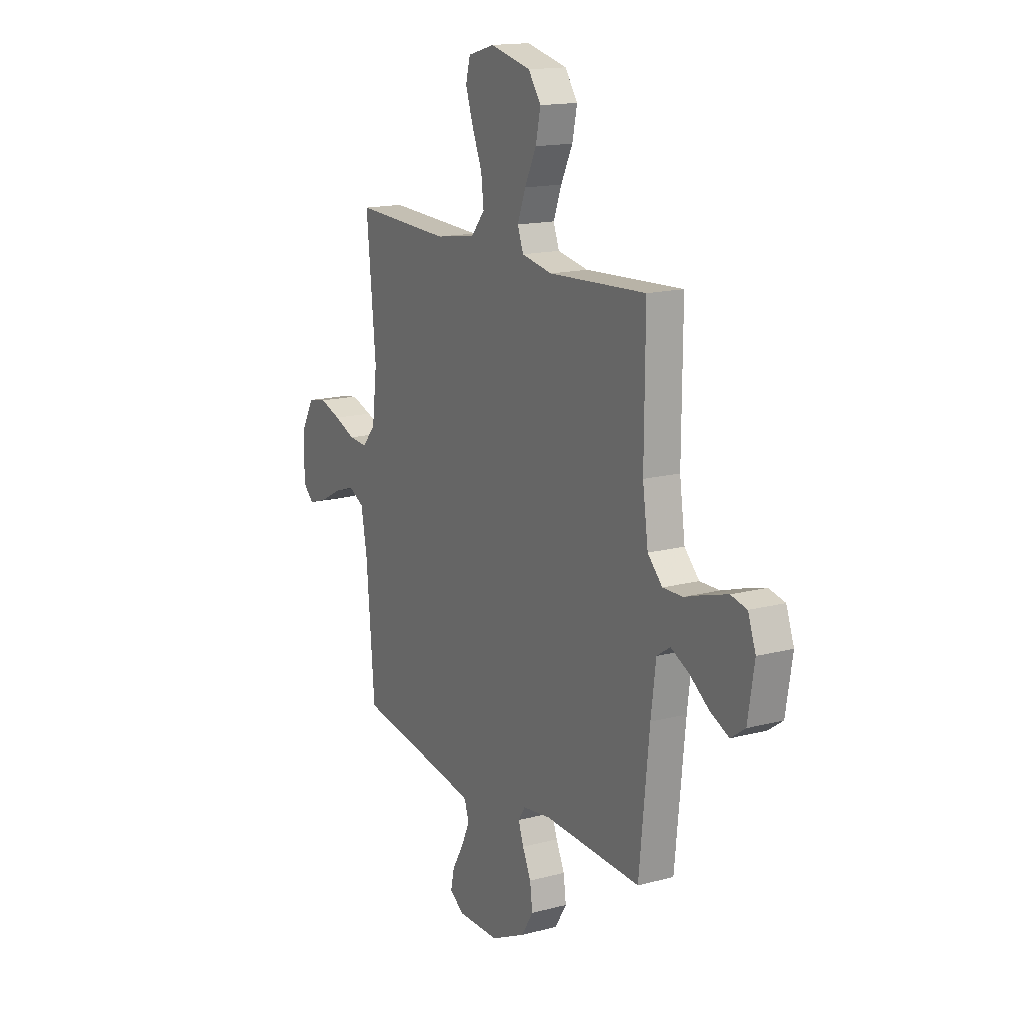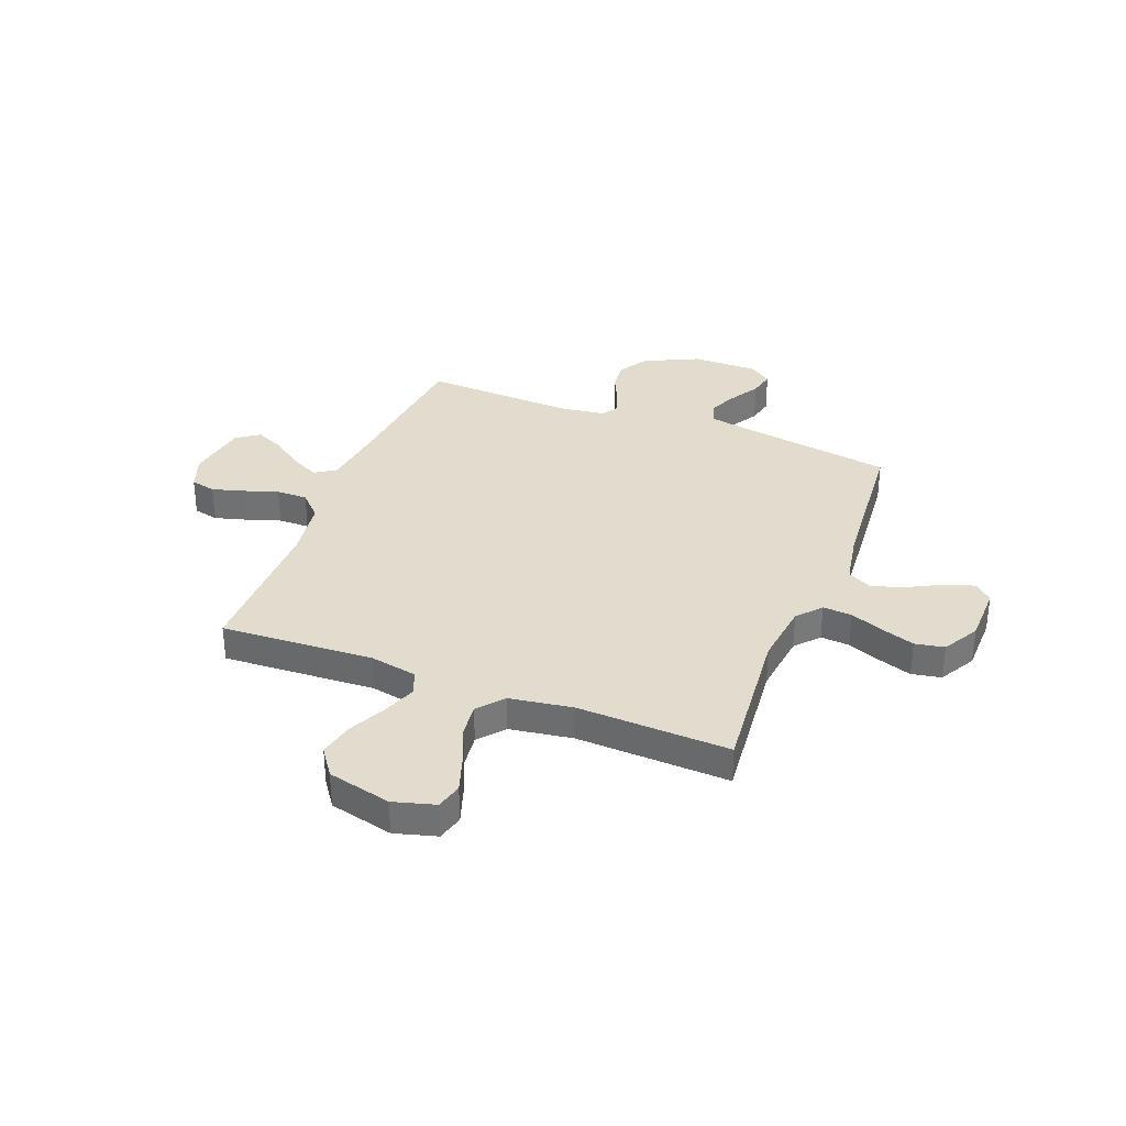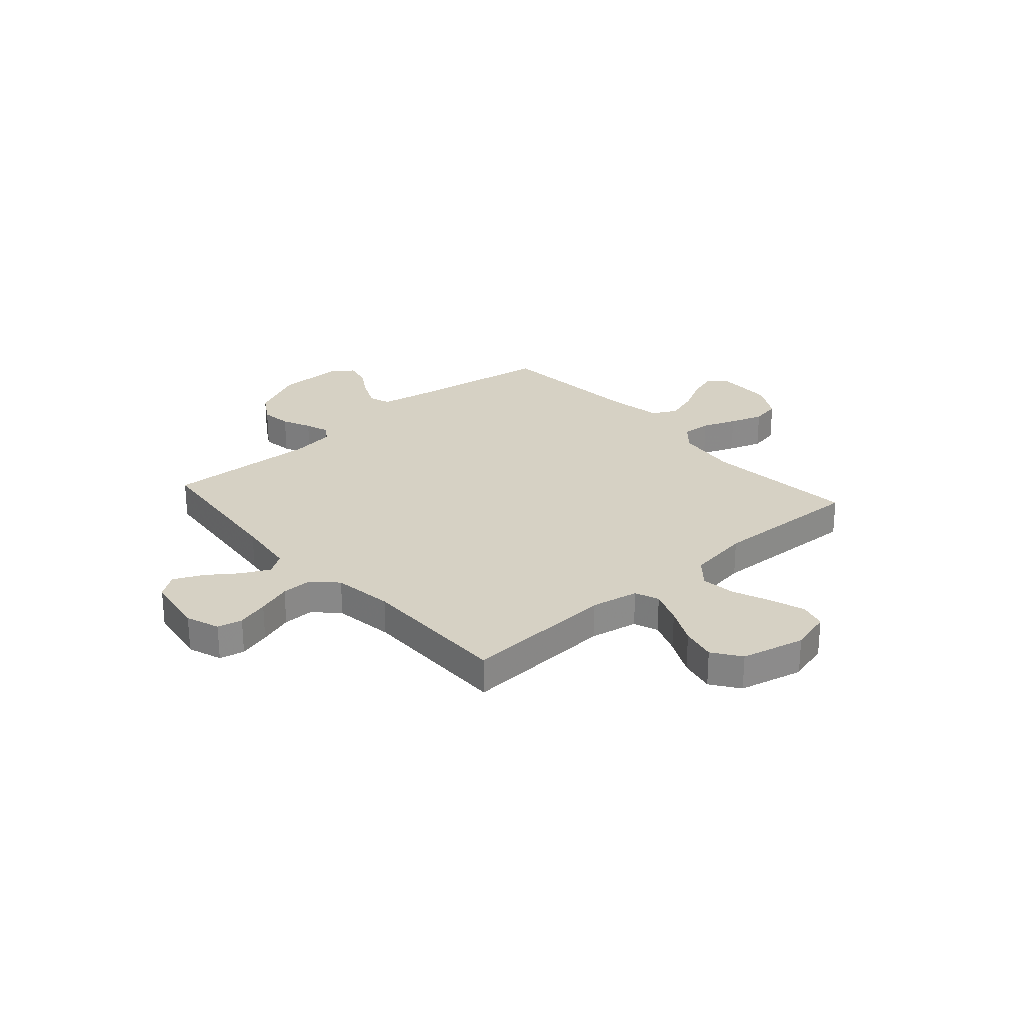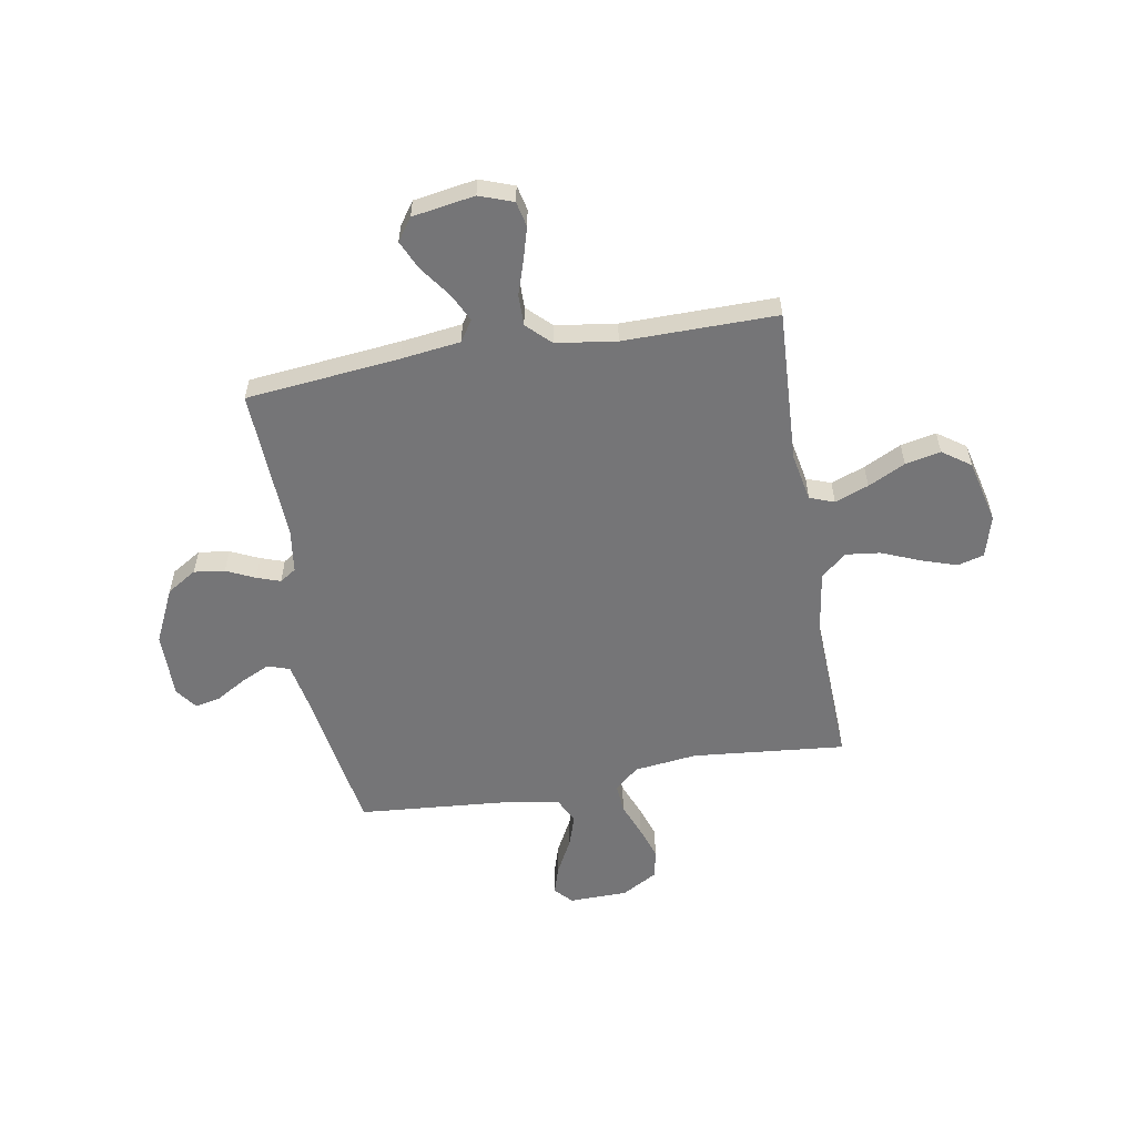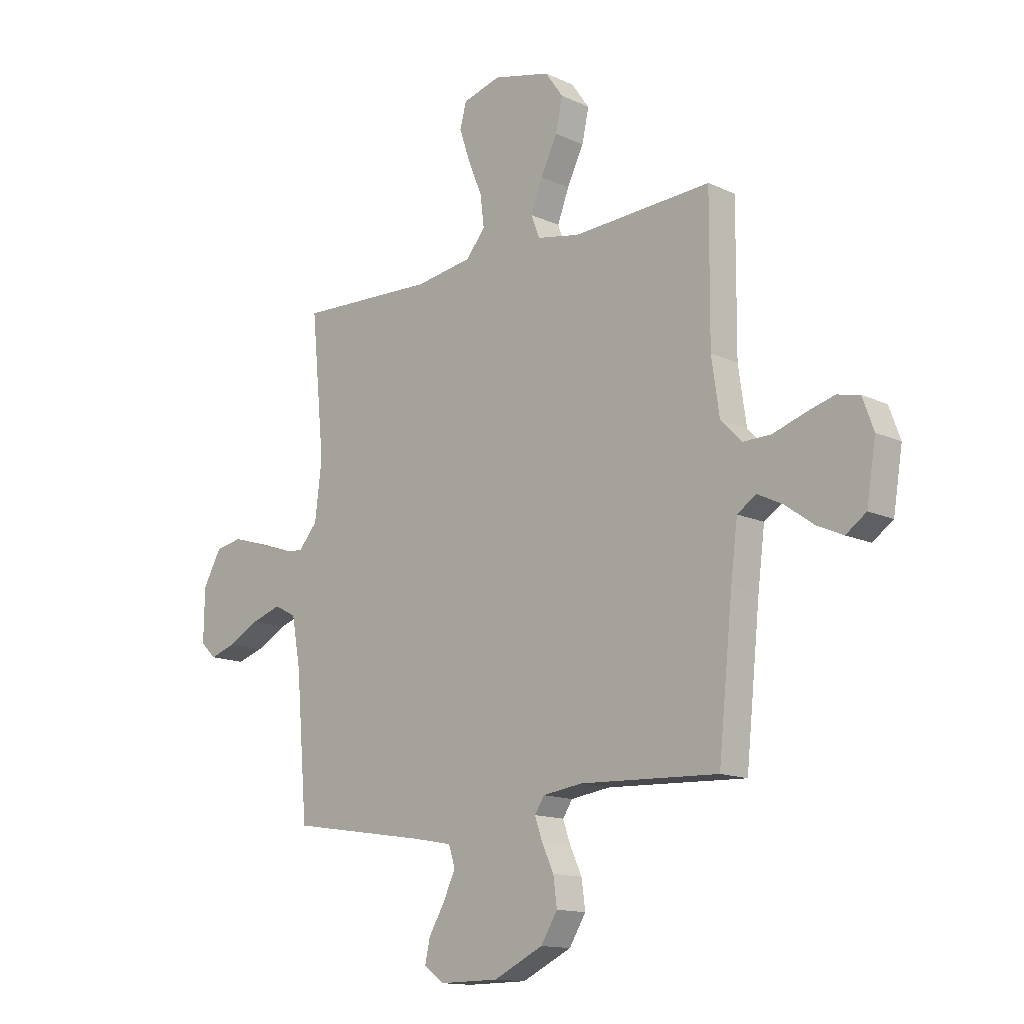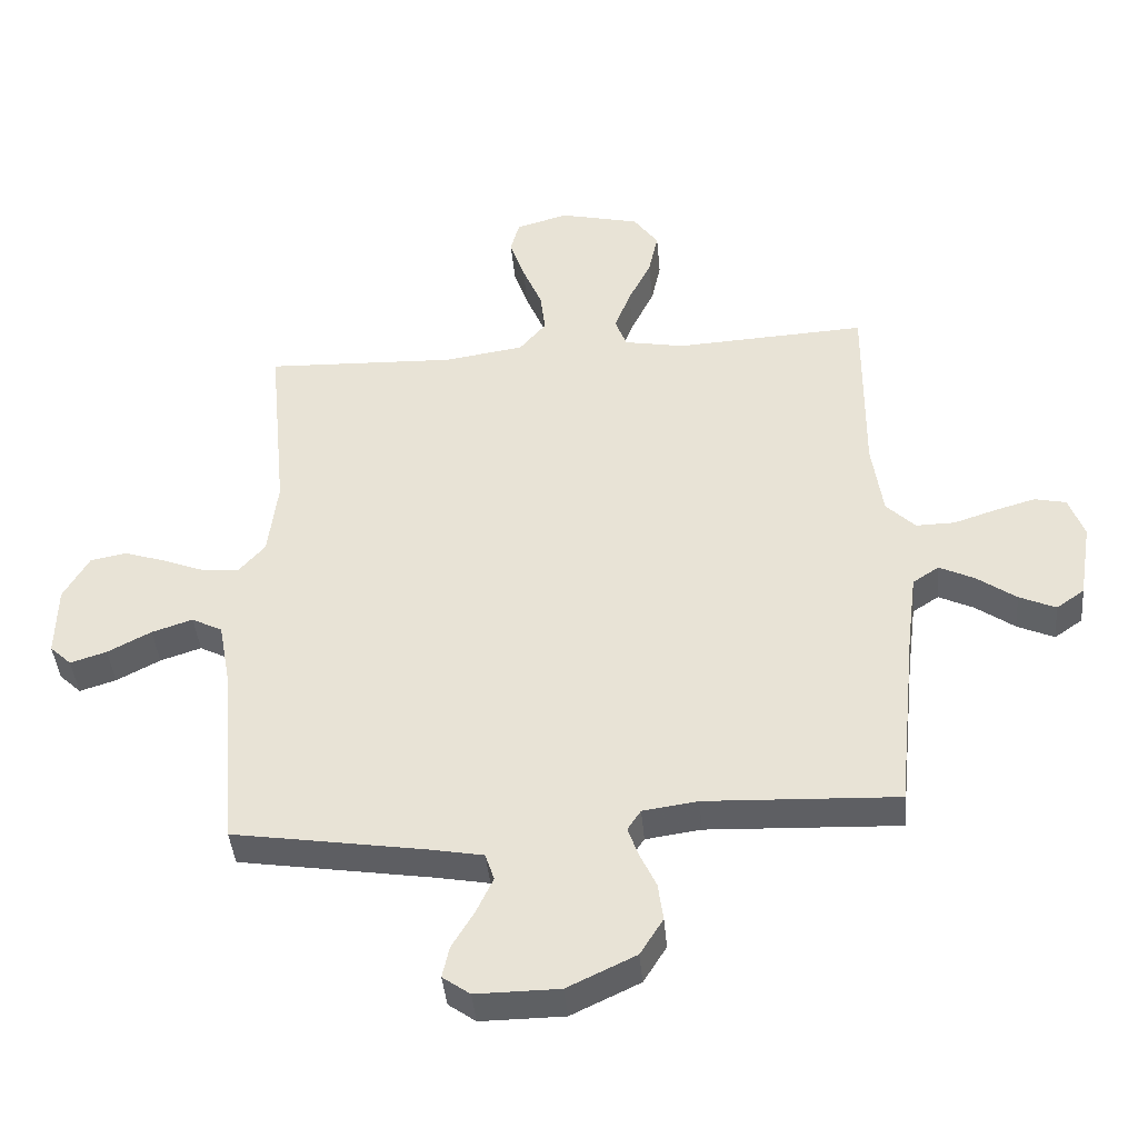
<metadata>
{"format":"obj","ext":"obj","renderer":"f3d","projection":"perspective","resolution":1024,"background":"white","views":[{"elev":15.6,"azim":-119.0,"up":"+Z"},{"elev":34.1,"azim":21.2,"up":"+Y"},{"elev":26.6,"azim":-41.5,"up":"+Y"},{"elev":-56.6,"azim":-80.1,"up":"+Y"},{"elev":-13.8,"azim":-135.8,"up":"+Z"},{"elev":-42.1,"azim":-174.8,"up":"+Z"}]}
</metadata>
<code>
v 0.5 0.07 -0.5
v 0.2 0.07 -0.548
v 0.115 0.07 -0.564
v 0.101 0.07 -0.607
v 0.127 0.07 -0.663
v 0.162 0.07 -0.722
v 0.173 0.07 -0.772
v 0.13 0.07 -0.803
v 0 0.07 -0.802
v -0.107 0.07 -0.751
v -0.143 0.07 -0.693
v -0.135 0.07 -0.633
v -0.109 0.07 -0.577
v -0.093 0.07 -0.531
v -0.114 0.07 -0.499
v -0.2 0.07 -0.487
v -0.5 0.07 -0.5
v -0.531 0.07 -0.2
v -0.546 0.07 -0.083
v -0.587 0.07 -0.056
v -0.642 0.07 -0.083
v -0.703 0.07 -0.127
v -0.76 0.07 -0.153
v -0.804 0.07 -0.122
v -0.824 0.07 0
v -0.8 0.07 0.066
v -0.751 0.07 0.077
v -0.688 0.07 0.059
v -0.621 0.07 0.037
v -0.56 0.07 0.036
v -0.515 0.07 0.082
v -0.498 0.07 0.2
v -0.5 0.07 0.5
v -0.2 0.07 0.484
v -0.106 0.07 0.502
v -0.088 0.07 0.55
v -0.113 0.07 0.616
v -0.149 0.07 0.689
v -0.164 0.07 0.758
v -0.125 0.07 0.813
v 0 0.07 0.843
v 0.082 0.07 0.82
v 0.096 0.07 0.768
v 0.073 0.07 0.699
v 0.042 0.07 0.624
v 0.034 0.07 0.557
v 0.076 0.07 0.507
v 0.2 0.07 0.488
v 0.5 0.07 0.5
v 0.471 0.07 0.2
v 0.486 0.07 0.077
v 0.527 0.07 0.03
v 0.584 0.07 0.034
v 0.65 0.07 0.06
v 0.715 0.07 0.082
v 0.773 0.07 0.071
v 0.813 0.07 0
v 0.815 0.07 -0.114
v 0.781 0.07 -0.146
v 0.724 0.07 -0.128
v 0.656 0.07 -0.092
v 0.592 0.07 -0.071
v 0.544 0.07 -0.096
v 0.525 0.07 -0.2
v 0.5 0 -0.5
v 0.2 0 -0.548
v 0.115 0 -0.564
v 0.101 0 -0.607
v 0.127 0 -0.663
v 0.162 0 -0.722
v 0.173 0 -0.772
v 0.13 0 -0.803
v 0 0 -0.802
v -0.107 0 -0.751
v -0.143 0 -0.693
v -0.135 0 -0.633
v -0.109 0 -0.577
v -0.093 0 -0.531
v -0.114 0 -0.499
v -0.2 0 -0.487
v -0.5 0 -0.5
v -0.531 0 -0.2
v -0.546 0 -0.083
v -0.587 0 -0.056
v -0.642 0 -0.083
v -0.703 0 -0.127
v -0.76 0 -0.153
v -0.804 0 -0.122
v -0.824 0 0
v -0.8 0 0.066
v -0.751 0 0.077
v -0.688 0 0.059
v -0.621 0 0.037
v -0.56 0 0.036
v -0.515 0 0.082
v -0.498 0 0.2
v -0.5 0 0.5
v -0.2 0 0.484
v -0.106 0 0.502
v -0.088 0 0.55
v -0.113 0 0.616
v -0.149 0 0.689
v -0.164 0 0.758
v -0.125 0 0.813
v 0 0 0.843
v 0.082 0 0.82
v 0.096 0 0.768
v 0.073 0 0.699
v 0.042 0 0.624
v 0.034 0 0.557
v 0.076 0 0.507
v 0.2 0 0.488
v 0.5 0 0.5
v 0.471 0 0.2
v 0.486 0 0.077
v 0.527 0 0.03
v 0.584 0 0.034
v 0.65 0 0.06
v 0.715 0 0.082
v 0.773 0 0.071
v 0.813 0 0
v 0.815 0 -0.114
v 0.781 0 -0.146
v 0.724 0 -0.128
v 0.656 0 -0.092
v 0.592 0 -0.071
v 0.544 0 -0.096
v 0.525 0 -0.2
f 58 59 60 61
f 58 61 62
f 57 58 62
f 56 57 62
f 53 54 55 56
f 53 56 62 63
f 48 49 50
f 47 48 50 51
f 42 43 44 45
f 40 41 42 45
f 40 45 46
f 37 38 39 40
f 36 37 40 46
f 35 36 46 47
f 32 33 34
f 31 32 34 35
f 26 27 28 29
f 24 25 26 29
f 24 29 30
f 21 22 23 24
f 20 21 24 30
f 19 20 30 31
f 16 17 18
f 15 16 18 19
f 10 11 12 13
f 10 13 14
f 9 10 14
f 8 9 14
f 5 6 7 8
f 4 5 8 14
f 3 4 14 15
f 64 1 2
f 63 64 2 3
f 52 53 63 3
f 35 47 51 52
f 19 31 35 52
f 3 15 19 52
f 125 124 123 122
f 126 125 122
f 126 122 121
f 126 121 120
f 120 119 118 117
f 127 126 120 117
f 114 113 112
f 115 114 112 111
f 109 108 107 106
f 109 106 105 104
f 110 109 104
f 104 103 102 101
f 110 104 101 100
f 111 110 100 99
f 98 97 96
f 99 98 96 95
f 93 92 91 90
f 93 90 89 88
f 94 93 88
f 88 87 86 85
f 94 88 85 84
f 95 94 84 83
f 82 81 80
f 83 82 80 79
f 77 76 75 74
f 78 77 74
f 78 74 73
f 78 73 72
f 72 71 70 69
f 78 72 69 68
f 79 78 68 67
f 66 65 128
f 67 66 128 127
f 67 127 117 116
f 116 115 111 99
f 116 99 95 83
f 116 83 79 67
f 1 65 66 2
f 2 66 67 3
f 3 67 68 4
f 4 68 69 5
f 5 69 70 6
f 6 70 71 7
f 7 71 72 8
f 8 72 73 9
f 9 73 74 10
f 10 74 75 11
f 11 75 76 12
f 12 76 77 13
f 13 77 78 14
f 14 78 79 15
f 15 79 80 16
f 16 80 81 17
f 17 81 82 18
f 18 82 83 19
f 19 83 84 20
f 20 84 85 21
f 21 85 86 22
f 22 86 87 23
f 23 87 88 24
f 24 88 89 25
f 25 89 90 26
f 26 90 91 27
f 27 91 92 28
f 28 92 93 29
f 29 93 94 30
f 30 94 95 31
f 31 95 96 32
f 32 96 97 33
f 33 97 98 34
f 34 98 99 35
f 35 99 100 36
f 36 100 101 37
f 37 101 102 38
f 38 102 103 39
f 39 103 104 40
f 40 104 105 41
f 41 105 106 42
f 42 106 107 43
f 43 107 108 44
f 44 108 109 45
f 45 109 110 46
f 46 110 111 47
f 47 111 112 48
f 48 112 113 49
f 49 113 114 50
f 50 114 115 51
f 51 115 116 52
f 52 116 117 53
f 53 117 118 54
f 54 118 119 55
f 55 119 120 56
f 56 120 121 57
f 57 121 122 58
f 58 122 123 59
f 59 123 124 60
f 60 124 125 61
f 61 125 126 62
f 62 126 127 63
f 63 127 128 64
f 64 128 65 1

</code>
